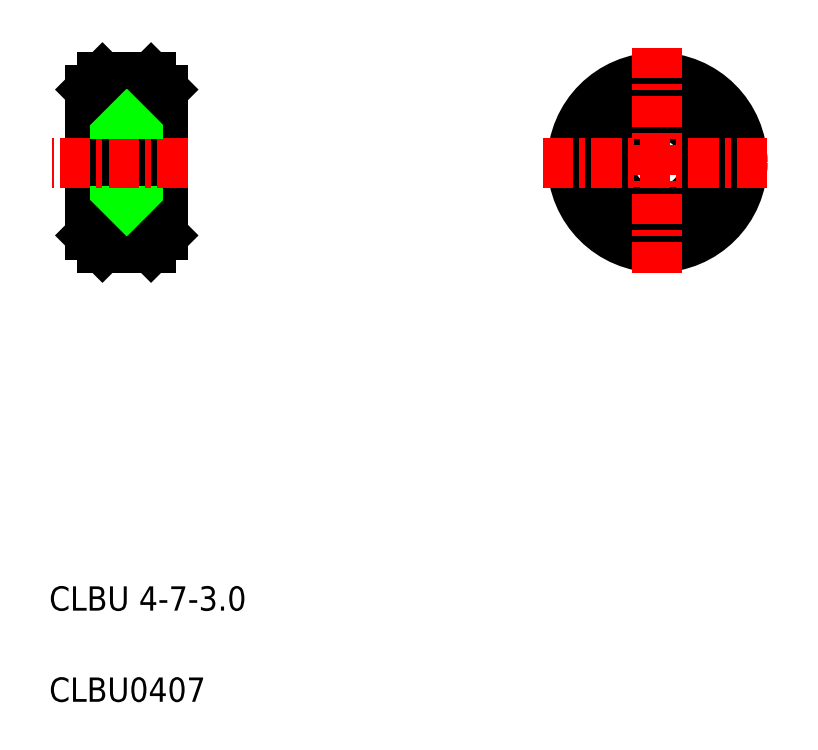
<metadata>
{"format":"dxf","ext":"dxf","renderer":"ezdxf+matplotlib","layout":"modelspace","background":"white","min_lineweight":24,"dpi":150}
</metadata>
<code>
0
SECTION
2
ENTITIES
0
LINE
8
0
10
138.2
20
108
30
0
11
138.2
21
102
31
0
0
LINE
8
0
10
135.2
20
108
30
0
11
135.2
21
102
31
0
0
LINE
8
0
10
137.7
20
108.5
30
0
11
137.7
21
101.5
31
0
0
LINE
8
0
10
135.7
20
108.5
30
0
11
135.7
21
101.5
31
0
0
TEXT
8
0
10
133.5
20
82.78
30
0
40
1
1
CLBU0407
0
TEXT
8
0
10
133.5
20
86.53
30
0
40
1
1
CLBU 4-7-3
0
LINE
8
0
10
137.7
20
101.5
30
0
11
135.7
21
101.5
31
0
0
LINE
8
0
10
138.2
20
103
30
0
11
135.2
21
103
31
0
0
LINE
8
CENTER
10
139.2
20
105
30
0
11
133.6
21
105
31
0
0
LINE
8
0
10
135.7
20
101.5
30
0
11
135.2
21
102
31
0
0
LINE
8
0
10
138.2
20
102
30
0
11
137.7
21
101.5
31
0
0
LINE
8
0
10
137.7
20
108.5
30
0
11
135.7
21
108.5
31
0
0
LINE
8
0
10
138.2
20
107
30
0
11
135.2
21
107
31
0
0
LINE
8
0
10
135.2
20
108
30
0
11
135.7
21
108.5
31
0
0
LINE
8
0
10
136.7
20
108.5
30
0
11
136.7
21
108.5
31
0
0
LINE
8
0
10
137.2
20
108.5
30
0
11
137.2
21
108.5
31
0
0
LINE
8
0
10
137.7
20
108.5
30
0
11
138.2
21
108
31
0
0
CIRCLE
8
0
10
158.5
20
105
30
0
40
3
0
CIRCLE
8
0
10
158.5
20
105
30
0
40
3.5
0
CIRCLE
8
0
10
158.5
20
105
30
0
40
2
0
LINE
8
CENTER
10
158.5
20
109.7
30
0
11
158.5
21
100.2
31
0
0
LINE
8
CENTER
10
153.8
20
105
30
0
11
163.3
21
105
31
0
0
ENDSEC
0
EOF

</code>
